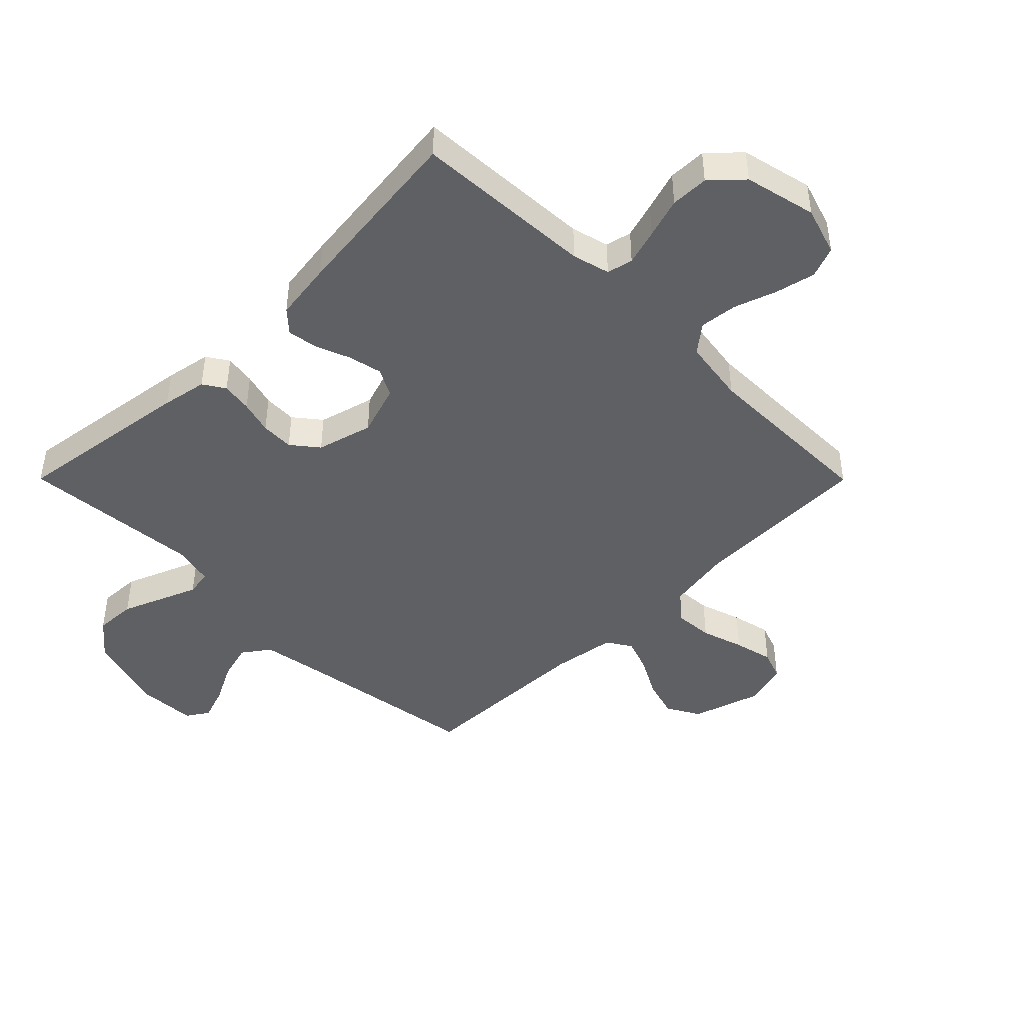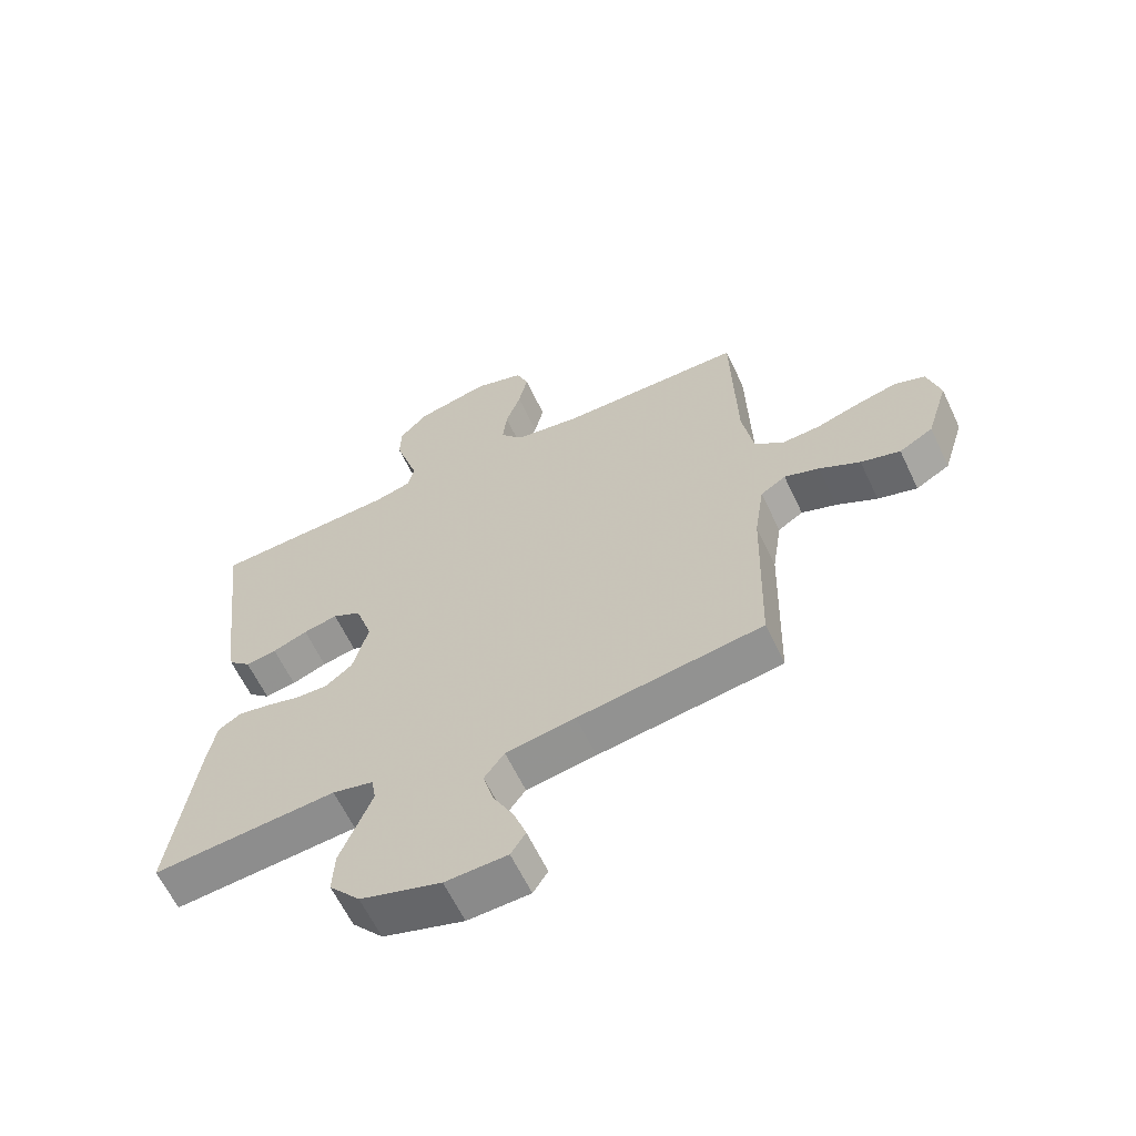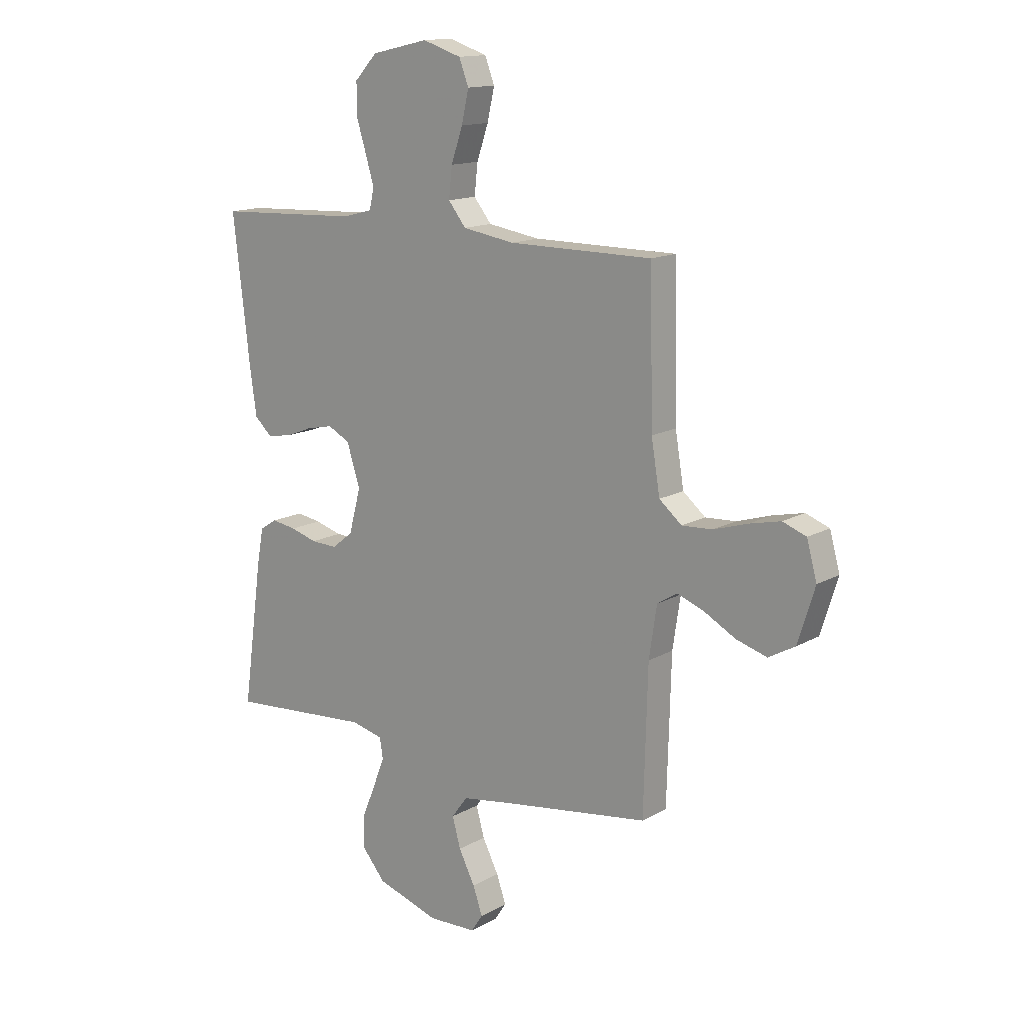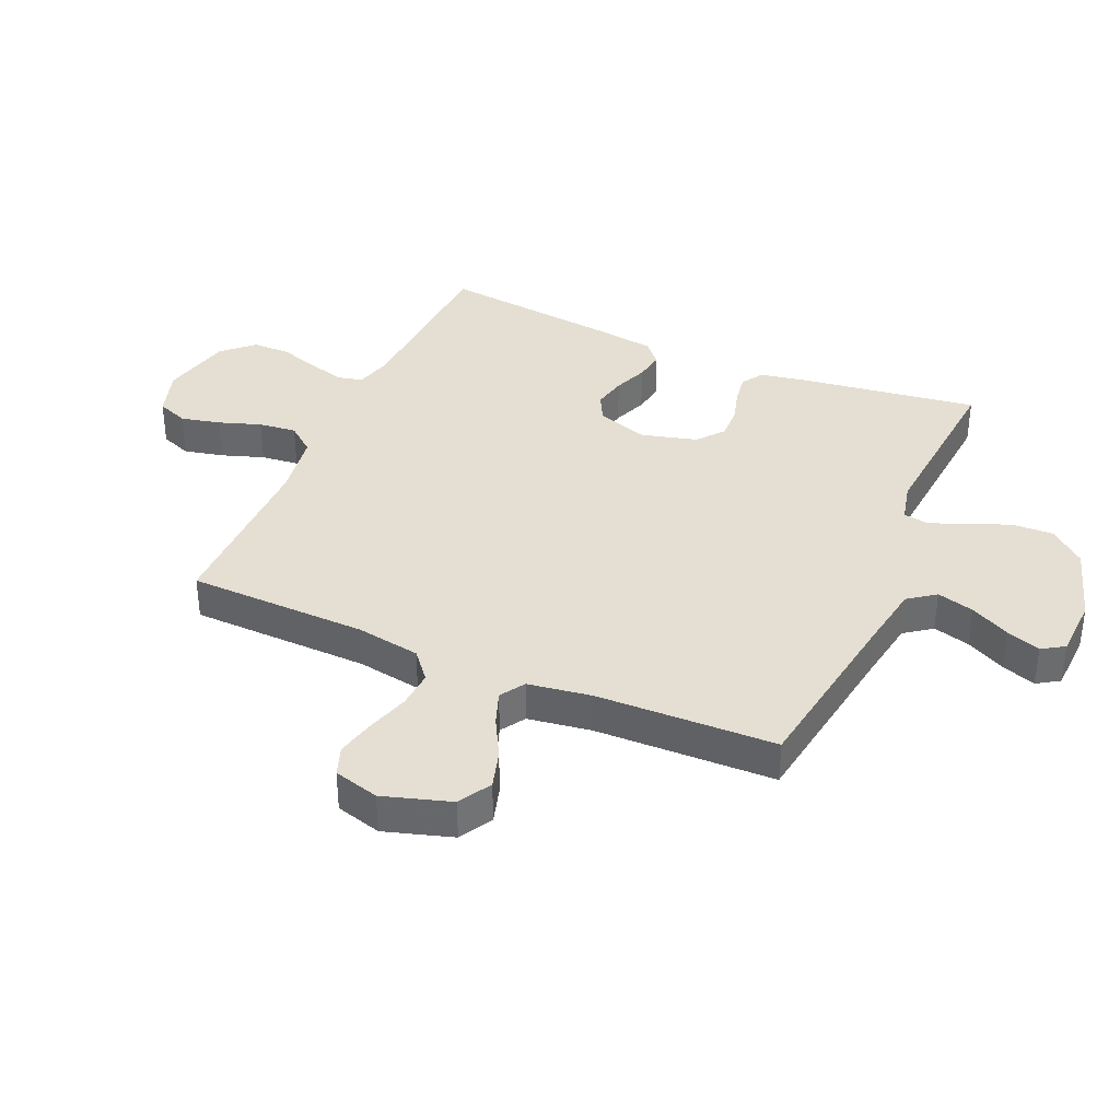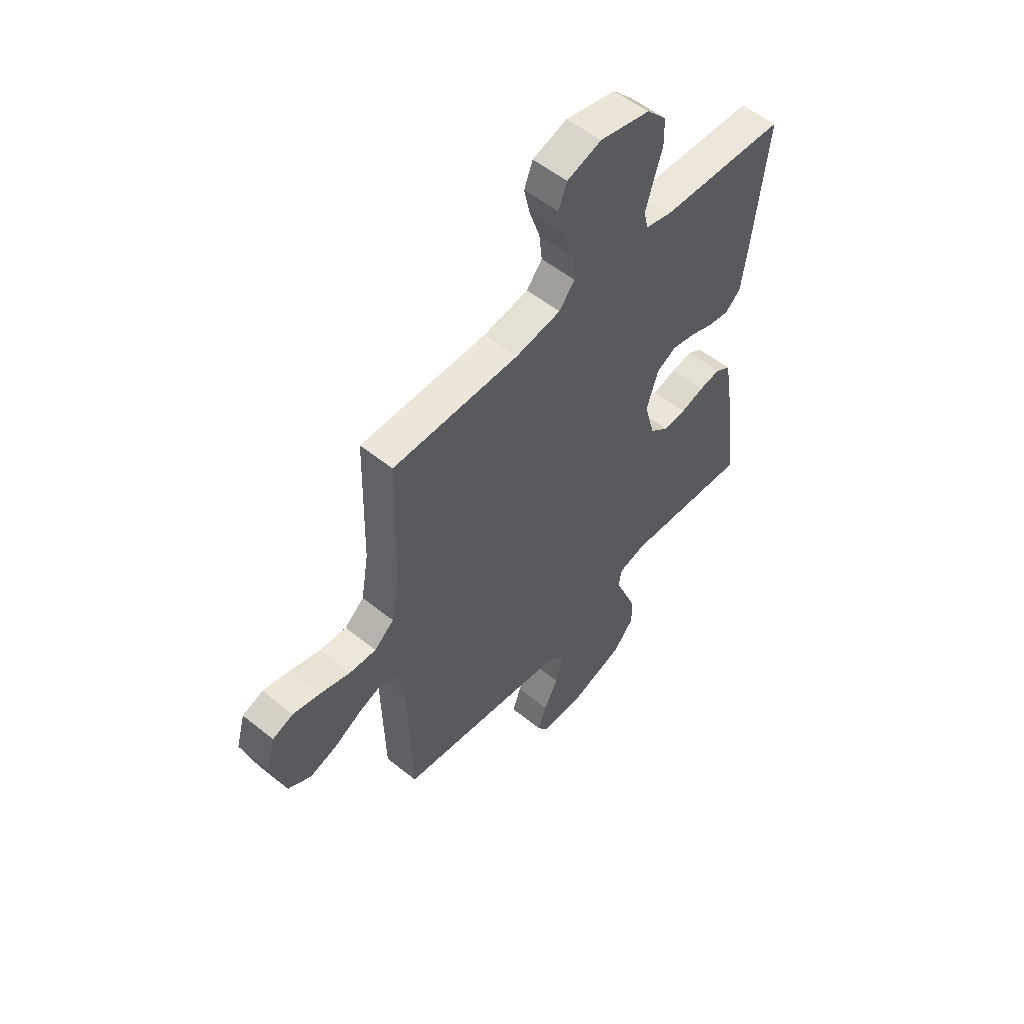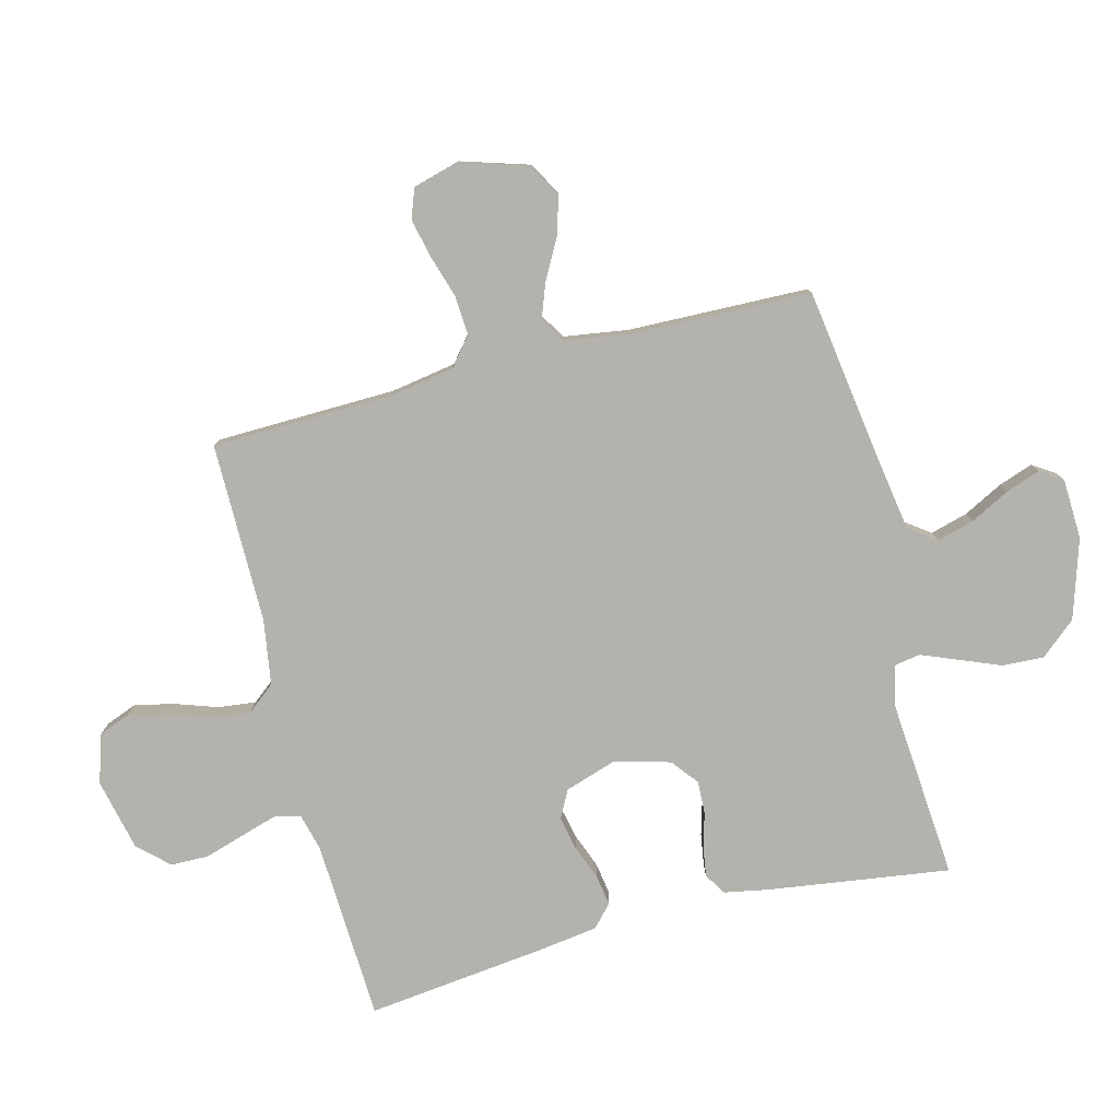
<metadata>
{"format":"obj","ext":"obj","renderer":"f3d","projection":"perspective","resolution":1024,"background":"white","views":[{"elev":-44.3,"azim":-45.1,"up":"+Y"},{"elev":-62.3,"azim":25.3,"up":"+Z"},{"elev":14.5,"azim":39.6,"up":"+Z"},{"elev":36.9,"azim":113.7,"up":"+Y"},{"elev":54.3,"azim":130.6,"up":"+Z"},{"elev":-79.4,"azim":104.4,"up":"+Y"}]}
</metadata>
<code>
v -0.5 0.07 -0.5
v -0.458 0.07 -0.2
v -0.444 0.07 -0.125
v -0.408 0.07 -0.102
v -0.357 0.07 -0.11
v -0.301 0.07 -0.126
v -0.246 0.07 -0.128
v -0.202 0.07 -0.093
v -0.177 0.07 0
v -0.205 0.07 0.086
v -0.251 0.07 0.11
v -0.307 0.07 0.098
v -0.364 0.07 0.076
v -0.415 0.07 0.068
v -0.451 0.07 0.101
v -0.465 0.07 0.2
v -0.5 0.07 0.5
v -0.2 0.07 0.514
v -0.138 0.07 0.53
v -0.128 0.07 0.573
v -0.146 0.07 0.633
v -0.167 0.07 0.7
v -0.166 0.07 0.763
v -0.119 0.07 0.813
v 0 0.07 0.84
v 0.081 0.07 0.814
v 0.101 0.07 0.762
v 0.086 0.07 0.696
v 0.062 0.07 0.626
v 0.055 0.07 0.563
v 0.092 0.07 0.517
v 0.2 0.07 0.5
v 0.5 0.07 0.5
v 0.507 0.07 0.2
v 0.525 0.07 0.092
v 0.572 0.07 0.053
v 0.636 0.07 0.057
v 0.707 0.07 0.079
v 0.772 0.07 0.094
v 0.821 0.07 0.076
v 0.842 0.07 0
v 0.807 0.07 -0.113
v 0.752 0.07 -0.144
v 0.688 0.07 -0.125
v 0.622 0.07 -0.089
v 0.565 0.07 -0.068
v 0.524 0.07 -0.094
v 0.508 0.07 -0.2
v 0.5 0.07 -0.5
v 0.2 0.07 -0.544
v 0.087 0.07 -0.562
v 0.054 0.07 -0.607
v 0.071 0.07 -0.669
v 0.105 0.07 -0.735
v 0.125 0.07 -0.792
v 0.101 0.07 -0.829
v 0 0.07 -0.833
v -0.131 0.07 -0.792
v -0.181 0.07 -0.733
v -0.178 0.07 -0.664
v -0.15 0.07 -0.595
v -0.126 0.07 -0.535
v -0.133 0.07 -0.492
v -0.2 0.07 -0.476
v -0.5 0 -0.5
v -0.458 0 -0.2
v -0.444 0 -0.125
v -0.408 0 -0.102
v -0.357 0 -0.11
v -0.301 0 -0.126
v -0.246 0 -0.128
v -0.202 0 -0.093
v -0.177 0 0
v -0.205 0 0.086
v -0.251 0 0.11
v -0.307 0 0.098
v -0.364 0 0.076
v -0.415 0 0.068
v -0.451 0 0.101
v -0.465 0 0.2
v -0.5 0 0.5
v -0.2 0 0.514
v -0.138 0 0.53
v -0.128 0 0.573
v -0.146 0 0.633
v -0.167 0 0.7
v -0.166 0 0.763
v -0.119 0 0.813
v 0 0 0.84
v 0.081 0 0.814
v 0.101 0 0.762
v 0.086 0 0.696
v 0.062 0 0.626
v 0.055 0 0.563
v 0.092 0 0.517
v 0.2 0 0.5
v 0.5 0 0.5
v 0.507 0 0.2
v 0.525 0 0.092
v 0.572 0 0.053
v 0.636 0 0.057
v 0.707 0 0.079
v 0.772 0 0.094
v 0.821 0 0.076
v 0.842 0 0
v 0.807 0 -0.113
v 0.752 0 -0.144
v 0.688 0 -0.125
v 0.622 0 -0.089
v 0.565 0 -0.068
v 0.524 0 -0.094
v 0.508 0 -0.2
v 0.5 0 -0.5
v 0.2 0 -0.544
v 0.087 0 -0.562
v 0.054 0 -0.607
v 0.071 0 -0.669
v 0.105 0 -0.735
v 0.125 0 -0.792
v 0.101 0 -0.829
v 0 0 -0.833
v -0.131 0 -0.792
v -0.181 0 -0.733
v -0.178 0 -0.664
v -0.15 0 -0.595
v -0.126 0 -0.535
v -0.133 0 -0.492
v -0.2 0 -0.476
f 59 60 61
f 58 59 61
f 57 58 61
f 56 57 61
f 55 56 61
f 54 55 61
f 53 54 61
f 52 53 61 62
f 51 52 62 63
f 48 49 50
f 50 51 63
f 48 50 63
f 47 48 63
f 43 44 45
f 42 43 45
f 41 42 45
f 40 41 45
f 39 40 45
f 38 39 45
f 37 38 45
f 36 37 45 46
f 47 63 64
f 46 47 64
f 36 46 64
f 35 36 64
f 27 28 29
f 26 27 29
f 25 26 29
f 24 25 29
f 23 24 29
f 22 23 29
f 21 22 29
f 20 21 29 30
f 19 20 30 31
f 16 17 18
f 15 16 18
f 14 15 18
f 13 14 18
f 12 13 18
f 19 31 32
f 18 19 32
f 12 18 32
f 11 12 32
f 4 5 6
f 3 4 6
f 2 3 6
f 1 2 6
f 64 1 6
f 64 6 7
f 64 7 8
f 35 64 8
f 34 35 8
f 32 33 34
f 11 32 34
f 10 11 34
f 9 10 34
f 8 9 34
f 125 124 123
f 125 123 122
f 125 122 121
f 125 121 120
f 125 120 119
f 125 119 118
f 125 118 117
f 126 125 117 116
f 127 126 116 115
f 114 113 112
f 127 115 114
f 127 114 112
f 127 112 111
f 109 108 107
f 109 107 106
f 109 106 105
f 109 105 104
f 109 104 103
f 109 103 102
f 109 102 101
f 110 109 101 100
f 128 127 111
f 128 111 110
f 128 110 100
f 128 100 99
f 93 92 91
f 93 91 90
f 93 90 89
f 93 89 88
f 93 88 87
f 93 87 86
f 93 86 85
f 94 93 85 84
f 95 94 84 83
f 82 81 80
f 82 80 79
f 82 79 78
f 82 78 77
f 82 77 76
f 96 95 83
f 96 83 82
f 96 82 76
f 96 76 75
f 70 69 68
f 70 68 67
f 70 67 66
f 70 66 65
f 70 65 128
f 71 70 128
f 72 71 128
f 72 128 99
f 72 99 98
f 98 97 96
f 98 96 75
f 98 75 74
f 98 74 73
f 98 73 72
f 1 65 66 2
f 2 66 67 3
f 3 67 68 4
f 4 68 69 5
f 5 69 70 6
f 6 70 71 7
f 7 71 72 8
f 8 72 73 9
f 9 73 74 10
f 10 74 75 11
f 11 75 76 12
f 12 76 77 13
f 13 77 78 14
f 14 78 79 15
f 15 79 80 16
f 16 80 81 17
f 17 81 82 18
f 18 82 83 19
f 19 83 84 20
f 20 84 85 21
f 21 85 86 22
f 22 86 87 23
f 23 87 88 24
f 24 88 89 25
f 25 89 90 26
f 26 90 91 27
f 27 91 92 28
f 28 92 93 29
f 29 93 94 30
f 30 94 95 31
f 31 95 96 32
f 32 96 97 33
f 33 97 98 34
f 34 98 99 35
f 35 99 100 36
f 36 100 101 37
f 37 101 102 38
f 38 102 103 39
f 39 103 104 40
f 40 104 105 41
f 41 105 106 42
f 42 106 107 43
f 43 107 108 44
f 44 108 109 45
f 45 109 110 46
f 46 110 111 47
f 47 111 112 48
f 48 112 113 49
f 49 113 114 50
f 50 114 115 51
f 51 115 116 52
f 52 116 117 53
f 53 117 118 54
f 54 118 119 55
f 55 119 120 56
f 56 120 121 57
f 57 121 122 58
f 58 122 123 59
f 59 123 124 60
f 60 124 125 61
f 61 125 126 62
f 62 126 127 63
f 63 127 128 64
f 64 128 65 1

</code>
